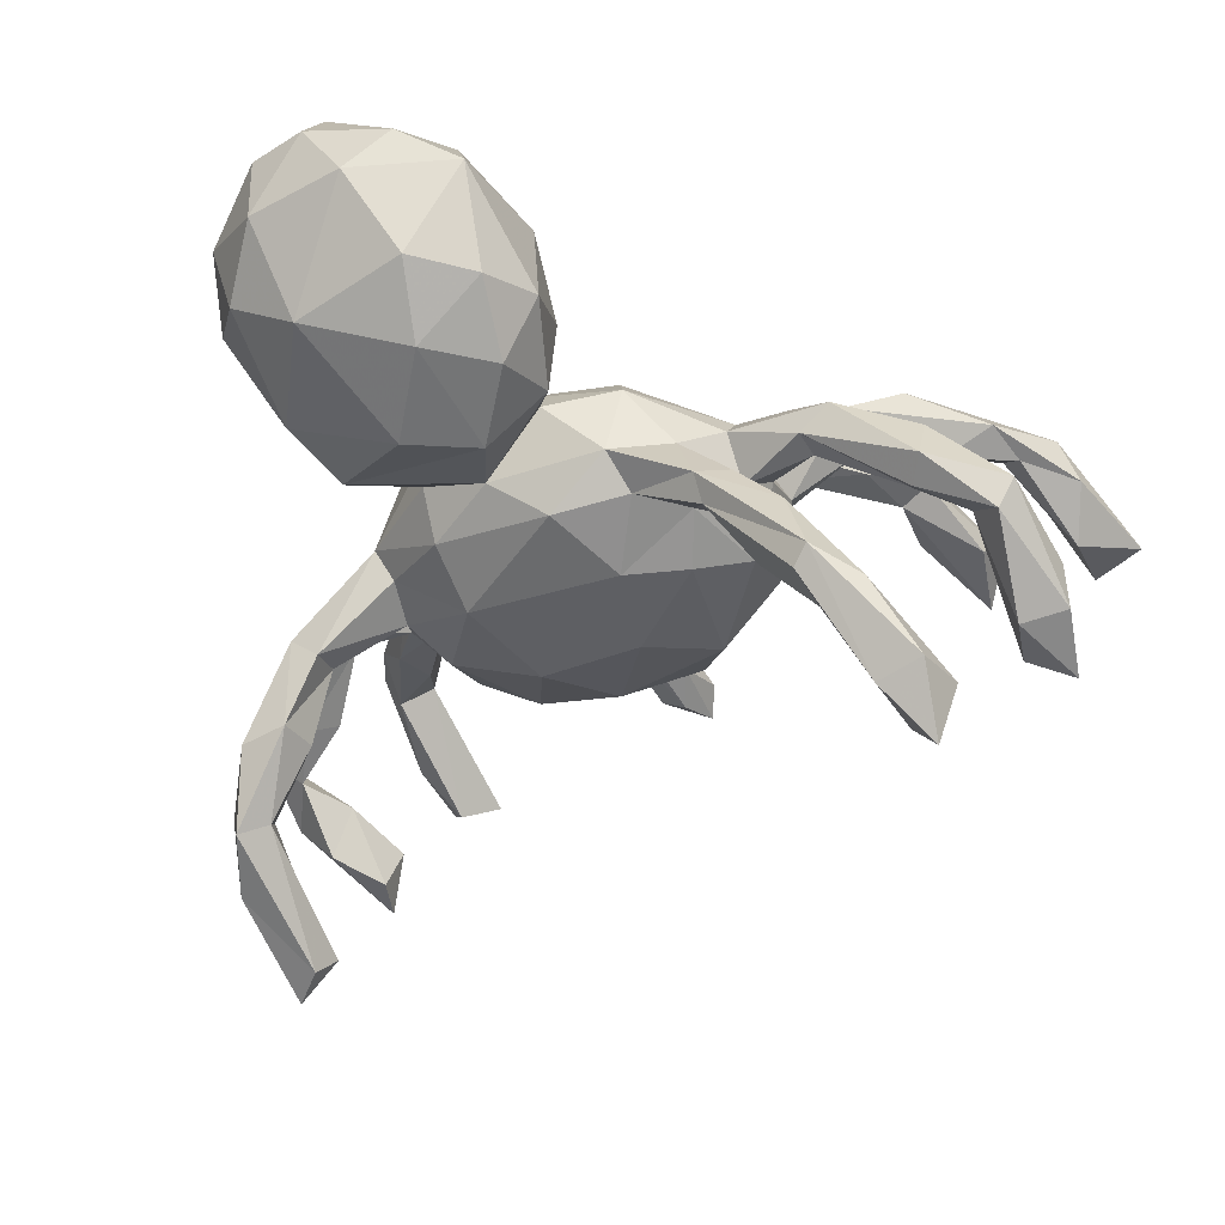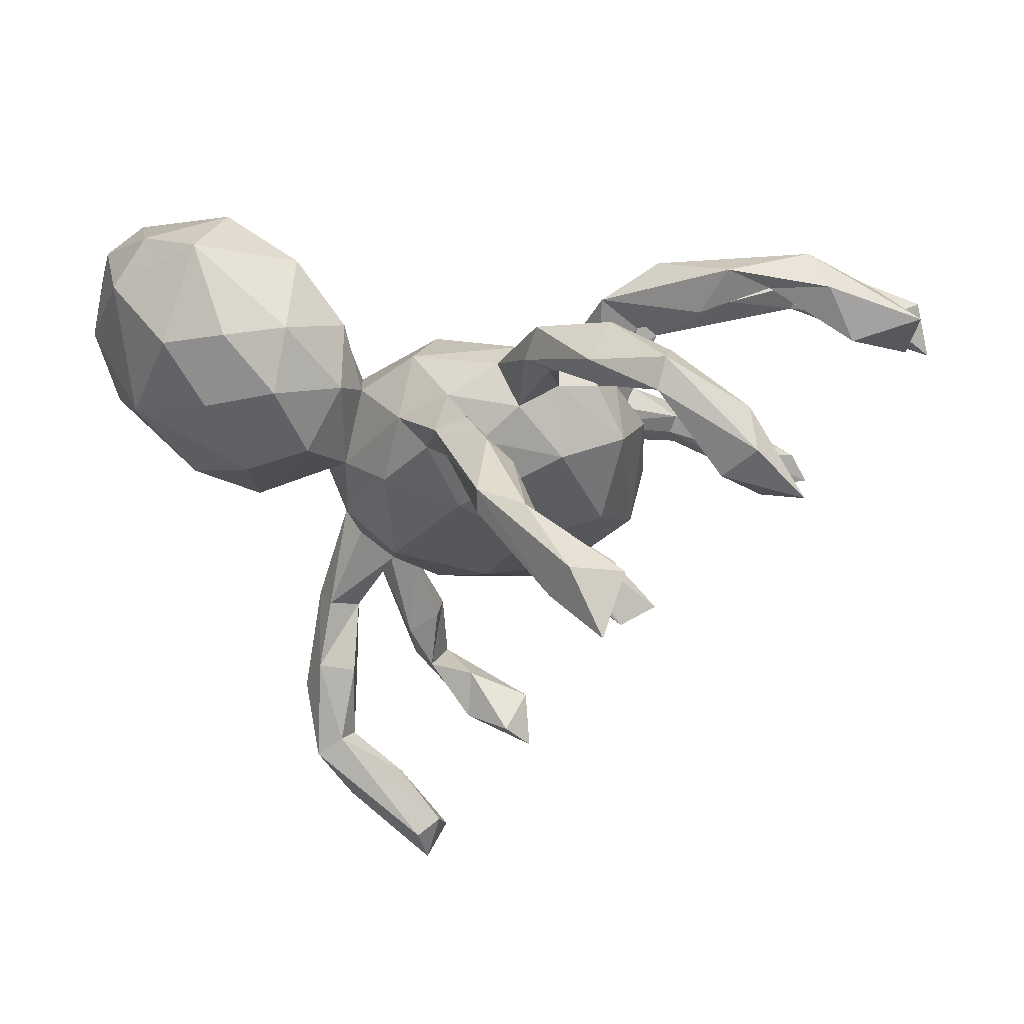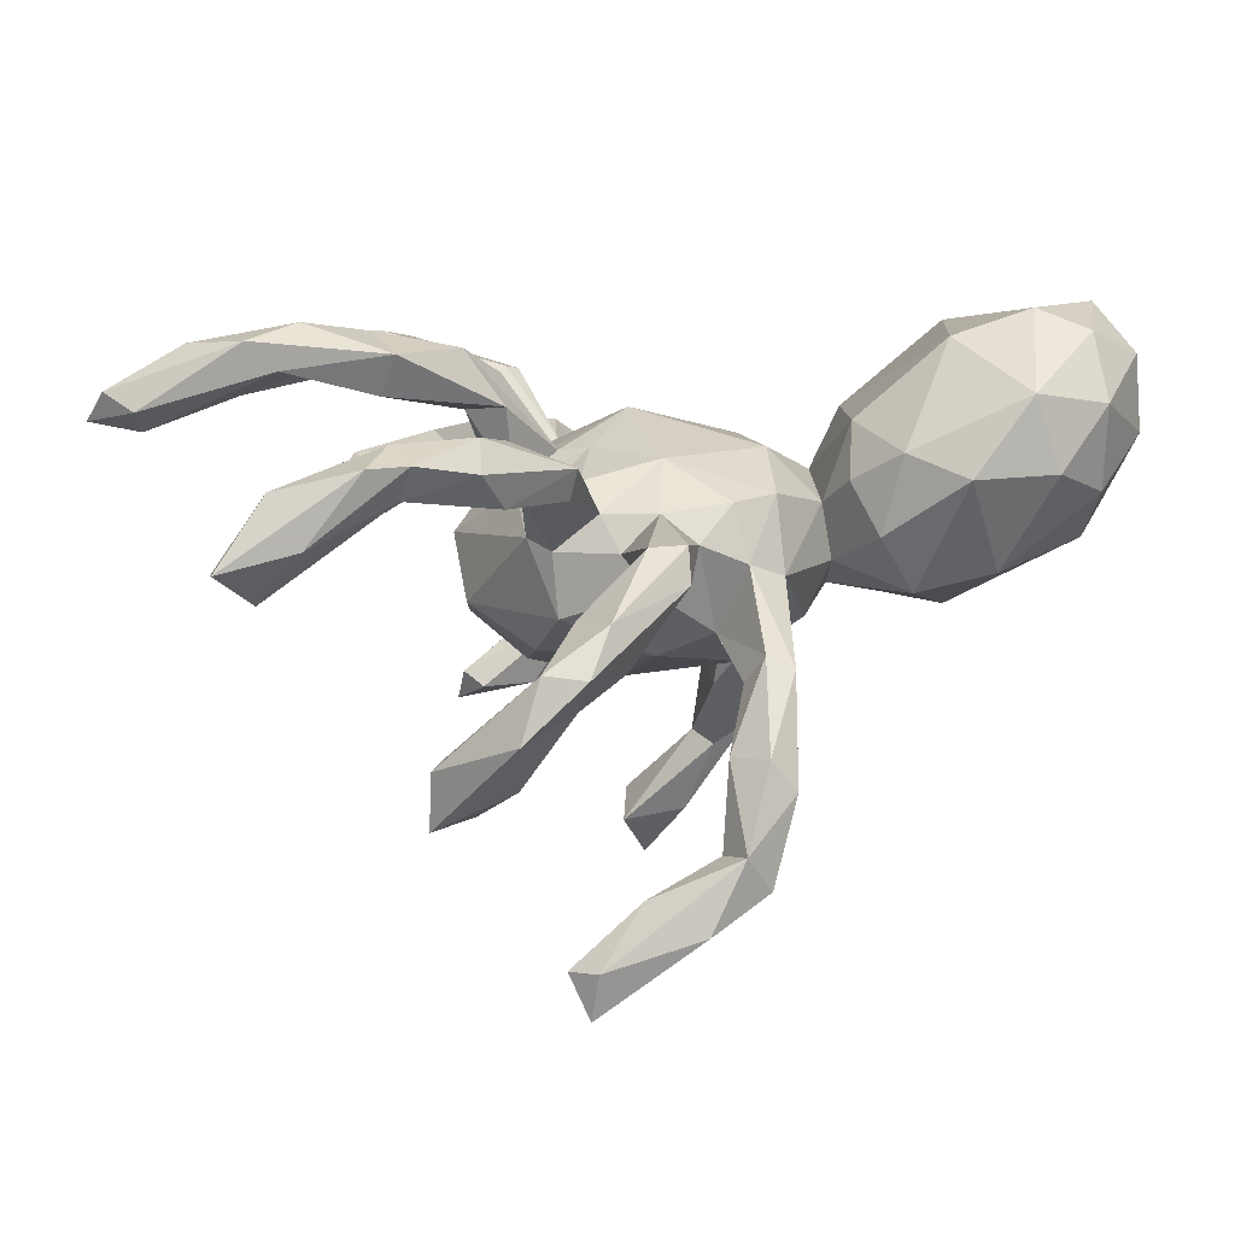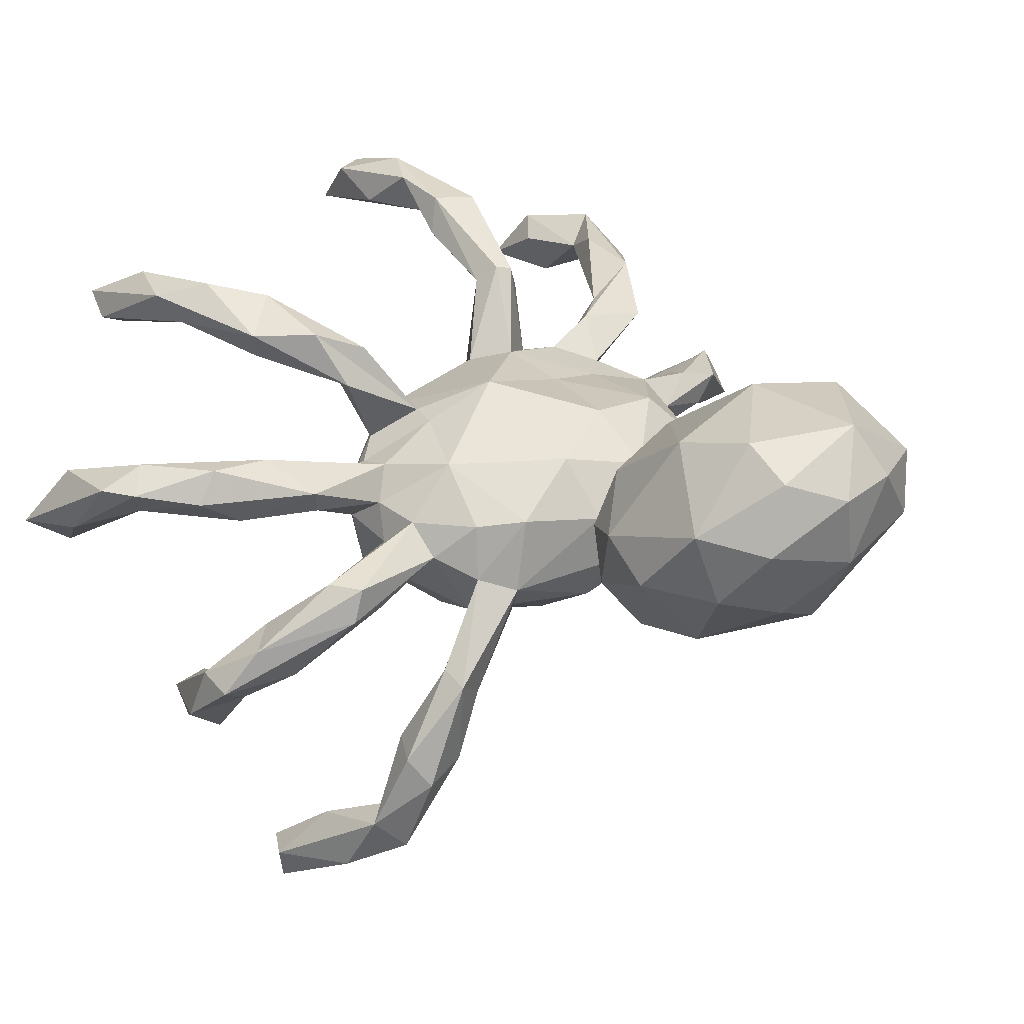
<metadata>
{"format":"obj","ext":"obj","renderer":"f3d","projection":"perspective","resolution":1024,"background":"white","views":[{"elev":-34.8,"azim":29.8,"up":"+Z"},{"elev":-24.5,"azim":66.2,"up":"+Z"},{"elev":6.0,"azim":-94.6,"up":"+Z"},{"elev":34.0,"azim":-55.5,"up":"+Z"}]}
</metadata>
<code>
v 0.6946 0.2858 -0.3412
v -0.2 0.8362 0.1804
v 0.3884 0.76 0.1746
v -0.5779 0.5834 -0.04901
v 0.5415 0.00541 -0.5369
v -0.5345 0.6453 -0.01206
v -0.5753 0.1415 -0.6168
v 0.6201 -0.005546 -0.491
v -0.5211 0.09923 -0.5948
v 0.6578 0.1538 -0.3106
v -0.507 0.1381 -0.5598
v 0.6574 0.2766 -0.2891
v -0.265 0.7641 0.1946
v -0.5945 0.1317 -0.5468
v -0.2385 0.8098 0.2238
v 0.4391 0.7128 0.2488
v 0.6573 0.5278 -0.001104
v -0.5577 0.3572 -0.3577
v 0.7281 0.1722 -0.2136
v -0.5532 0.1723 -0.5509
v 0.6737 0.4118 -0.01259
v -0.5839 0.3551 -0.2711
v -0.5793 0.5681 0.101
v 0.6275 0.2428 -0.3137
v -0.1723 0.7904 0.2195
v -0.5332 0.2939 -0.3411
v 0.3492 0.4895 0.2353
v 0.682 0.4644 0.09259
v 0.5968 -0.03561 -0.602
v -0.6041 0.2391 -0.2965
v -0.5349 0.066 -0.4596
v -0.529 0.3362 -0.262
v 0.7472 0.5037 0.01338
v 0.4307 0.6359 0.2063
v 0.7288 0.1831 -0.2899
v -0.2142 0.7565 0.1651
v -0.6272 0.6386 -0.004705
v 0.3619 0.6942 0.2639
v -0.1797 0.695 0.2024
v 0.7122 0.3487 0.05923
v -0.2208 0.6937 0.2916
v -0.5337 -0.1098 -0.4505
v -0.1088 0.2929 -0.09218
v -0.6259 0.5209 0.0253
v -0.5853 -0.01823 -0.5025
v 0.07432 0.282 -0.1236
v 0.1654 0.1765 -0.1757
v -0.5609 0.2275 -0.2193
v 0.6266 0.4246 0.07412
v -0.6584 0.2129 -0.1342
v 0.1027 0.2955 -0.03452
v 0.3342 0.5194 0.3035
v -0.2292 0.5326 0.2485
v -0.5903 0.3942 0.0887
v -0.4946 -0.07578 -0.4264
v 0.5363 -0.09959 -0.5169
v -0.6183 0.1621 -0.1895
v -0.5711 -0.07034 -0.396
v -0.6733 0.2406 -0.2272
v 0.3303 0.601 0.2332
v -0.03161 0.199 -0.1862
v 0.6428 0.2712 0.0753
v 0.6119 -0.09951 -0.4967
v -0.1852 0.6215 0.2806
v -0.271 0.5613 0.2526
v 0.5202 -0.11 -0.3763
v 0.2923 0.1619 -0.07709
v -0.05594 0.3103 0.008459
v 0.0803 0.06296 -0.2091
v -0.5121 -0.04315 -0.403
v 0.3945 0.5792 0.305
v 0.2601 0.3975 0.251
v -0.1777 0.194 -0.1565
v -0.5383 0.4206 0.1204
v -0.2767 0.1668 -0.1016
v -0.6809 0.1499 -0.1401
v -0.2805 0.6085 0.2957
v 0.6836 0.05677 -0.1134
v 0.3992 0.4904 0.2657
v -0.6145 0.3784 0.1364
v -0.0967 0.06193 -0.2063
v -0.6299 0.4393 0.133
v 0.4949 -0.2087 -0.3324
v 0.4791 -0.143 -0.3967
v 0.7198 0.02576 -0.148
v 0.2949 0.4139 0.306
v 0.4367 0.1202 0.06674
v 0.6398 0.05666 -0.1615
v 0.5542 -0.1489 -0.3727
v -0.49 0.335 0.08208
v 0.6921 0.02369 -0.1961
v 0.58 -0.02138 -0.1439
v 0.3423 0.3634 0.2242
v 0.6041 0.3 0.1046
v 0.6879 0.3253 0.1314
v -0.2312 0.5308 0.3217
v -0.4977 0.2512 0.07116
v 0.4392 -0.1193 -0.2414
v 0.6306 0.1995 0.1013
v 0.5611 0.2366 0.1565
v -0.261 0.2122 0.01509
v -0.565 0.09147 -0.1444
v -0.5624 0.408 0.1619
v 0.2914 0.04062 -0.1366
v -0.5209 -0.1075 -0.2703
v 0.148 0.2403 0.07498
v 0.223 -0.03365 -0.1738
v -0.2409 0.4185 0.2162
v 0.5562 0.03167 -0.1029
v -0.2699 0.3954 0.2764
v -0.2897 0.1764 -0.003434
v -0.4248 -0.07936 -0.307
v -0.07141 0.2523 0.08775
v 0.4137 0.1285 0.1226
v 0.4669 -0.1968 -0.3591
v 0.2943 0.1486 0.02553
v 0.3307 0.09366 -0.001965
v 0.2205 0.2409 0.002291
v -0.4705 -0.05666 -0.2736
v -0.5545 0.1589 -0.07254
v -0.2009 0.533 0.2718
v 0.2392 0.2617 0.1827
v 0.5477 0.1852 0.05694
v -0.454 0.3233 0.1325
v -0.1864 0.4305 0.3091
v -0.5323 0.1378 -0.1164
v 0.2142 0.1568 0.0966
v 0.3517 0.3677 0.2973
v -0.3915 0.2257 0.08352
v -0.1777 0.2962 0.1953
v -0.171 0.2232 0.08167
v -0.5562 0.2853 0.1213
v 0.4435 -0.1694 -0.211
v 0.6113 -0.05994 -0.1192
v -0.4491 0.05605 -0.03753
v 0.3805 -0.1312 -0.2817
v -0.239 0.0232 -0.1597
v 0.5189 0.1227 0.1555
v -0.2265 0.1957 0.06862
v 0.2612 0.2064 0.196
v 0.6036 -0.01379 -0.03476
v -0.5171 0.2854 0.1697
v -0.21 0.2382 0.2
v 0.3414 0.01093 -0.02456
v 0.2629 0.1193 0.09227
v 0.2004 0.2521 0.2213
v -0.1436 0.2776 0.2299
v 0.3272 -0.1399 -0.1777
v -0.2164 0.3 0.2853
v -0.3275 0.03796 -0.05911
v -0.123 -0.114 -0.1823
v 0.0983 0.196 0.1184
v 0.1319 -0.09043 -0.1878
v 0.446 -0.0327 -0.002243
v -0.2966 0.1091 0.05121
v -0.1535 0.243 0.2481
v -0.4048 0.158 0.07643
v 0.2653 -0.1046 -0.1212
v -0.6277 0.1185 -0.07065
v 0.4403 -0.05327 -0.05556
v -0.3885 -0.08674 -0.1812
v -0.1173 0.1582 0.1331
v 0.2353 0.1988 0.247
v -0.4207 0.1479 0.122
v 0.2185 0.2195 0.2508
v -0.2476 0.1336 0.09484
v -0.4291 0.2443 0.1605
v 0.2022 -0.181 -0.1207
v 0.3244 -0.05773 -0.07122
v -0.2694 -0.06051 -0.1235
v 0.3518 0.1057 0.1226
v 0.2942 0.0432 0.07221
v -0.4475 -3.8e-05 -0.04078
v -0.3228 0.08099 -0.004567
v -0.5107 0.000659 -0.03164
v -0.4275 -0.1489 -0.3068
v -0.3727 -0.1508 -0.1968
v 0.4391 -0.09825 -0.04355
v 0.446 0.04735 0.1028
v -0.5074 -0.148 -0.3181
v 0.3232 -0.2151 -0.1486
v 0.3257 -0.1933 -0.1942
v 0.1461 0.1365 0.1312
v -0.5034 0.0595 0.01917
v 0.366 -0.1743 -0.1343
v -0.3288 -0.02964 0.008179
v 0.4905 -0.09891 -0.005851
v 0.2152 0.002806 0.09462
v -0.4222 -0.1554 -0.1576
v 0.3193 -0.09743 0.006601
v -0.3044 -0.1042 -0.02208
v -0.143 0.1119 0.1386
v -0.4864 0.001914 0.02116
v 0.415 -0.07436 0.02579
v 0.08126 -0.2141 -0.1378
v -0.3148 0.02455 0.05226
v -0.1223 -0.2104 -0.115
v -0.4164 -0.1138 -0.1389
v -0.05073 0.04823 0.1948
v -0.223 0.01318 0.126
v 0.2734 -0.1722 -0.04827
v -0.245 -0.1381 -0.09429
v 0.312 -0.05209 0.05352
v -0.2801 -0.08472 0.06535
v 0.1184 0.02085 0.1253
v 0.205 -0.2123 0.05256
v 0.1843 -0.229 -0.06345
v 0.03684 -0.1264 0.1517
v -0.2307 -0.1528 0.07491
v -0.122 -0.2507 -0.0322
v -0.002866 -0.2597 -0.07599
v 0.05499 -0.353 -0.09603
v 0.09431 -0.2675 0.02536
v -0.2683 -0.161 -0.04254
v 0.165 -0.1505 0.1216
v -0.1088 -0.1533 0.1372
v 0.004701 -0.2338 0.09723
v -0.2299 -0.3057 0.00916
v -0.1268 -0.2348 0.05508
v 0.1433 -0.3244 -0.004764
v -0.1927 -0.2656 0.09091
v 0.1425 -0.4482 -0.04168
v -0.04173 -0.4337 -0.1062
v -0.2096 -0.4834 -0.0452
v -0.1898 -0.3621 -0.07643
v -0.1418 -0.2758 0.1773
v 0.2018 -0.4508 0.06053
v -0.2591 -0.335 0.1339
v -0.3036 -0.426 0.09621
v -0.09467 -0.6343 -0.00152
v 0.1583 -0.3269 0.1139
v 0.0136 -0.2814 0.1932
v 0.1767 -0.4273 0.2135
v 0.1702 -0.5538 0.03845
v -0.2837 -0.5589 0.1031
v 0.05876 -0.5479 -0.04785
v 0.09093 -0.64 0.04294
v -0.1786 -0.4142 0.3011
v 0.03332 -0.7217 0.1666
v -0.212 -0.6362 0.07383
v -0.2955 -0.5176 0.22
v 0.1758 -0.6186 0.2023
v 0.1131 -0.5413 0.3133
v -0.2561 -0.6342 0.2042
v 0.01302 -0.4392 0.3242
v -0.1763 -0.5395 0.3425
v -0.1325 -0.712 0.1567
v 0.09642 -0.687 0.2422
v -0.1417 -0.7028 0.2751
v -0.2038 -0.6211 0.3092
v -0.04222 -0.7199 0.2762
v -0.04948 -0.6563 0.353
f 83 63 89
f 8 89 63
f 133 83 89
f 56 63 83
f 176 55 112
f 70 112 55
f 161 176 112
f 42 55 176
f 247 240 230
f 224 230 240
f 239 247 230
f 244 240 247
f 251 247 239
f 248 251 239
f 249 247 251
f 244 247 249
f 252 249 251
f 11 9 7
f 45 7 9
f 20 11 7
f 55 9 11
f 29 5 8
f 66 8 5
f 63 29 8
f 56 5 29
f 42 45 9
f 14 7 45
f 58 14 45
f 20 7 14
f 31 55 11
f 42 9 55
f 20 31 11
f 70 55 31
f 56 29 63
f 84 5 56
f 42 58 45
f 31 14 58
f 180 58 42
f 115 56 83
f 182 115 83
f 84 56 115
f 180 42 176
f 105 58 180
f 189 105 180
f 119 58 105
f 189 180 176
f 230 224 223
f 225 223 224
f 236 230 223
f 212 236 223
f 237 230 236
f 235 224 240
f 234 237 236
f 239 230 237
f 242 239 237
f 59 50 22
f 32 22 50
f 18 59 22
f 76 50 59
f 48 32 50
f 18 22 32
f 35 1 19
f 12 19 1
f 85 35 19
f 10 1 35
f 24 12 1
f 78 19 12
f 24 1 10
f 91 10 35
f 88 12 24
f 88 24 10
f 32 26 18
f 30 18 26
f 48 26 32
f 30 59 18
f 216 208 199
f 205 199 208
f 200 216 199
f 217 208 216
f 215 188 205
f 183 205 188
f 208 215 205
f 203 188 215
f 172 188 203
f 206 203 215
f 217 215 208
f 216 200 209
f 204 209 200
f 219 216 209
f 192 200 199
f 196 204 200
f 191 209 204
f 194 154 203
f 144 203 154
f 190 194 203
f 141 154 194
f 203 144 172
f 117 172 144
f 155 196 200
f 186 204 196
f 174 196 155
f 166 155 200
f 193 196 184
f 174 184 196
f 159 193 184
f 186 196 193
f 135 184 174
f 141 109 154
f 160 154 109
f 78 109 141
f 160 144 154
f 179 172 117
f 67 117 144
f 111 174 155
f 75 174 111
f 157 111 155
f 129 111 157
f 164 157 155
f 88 109 78
f 85 78 141
f 104 67 144
f 116 117 67
f 101 75 111
f 150 174 75
f 75 43 73
f 61 73 43
f 137 75 73
f 101 43 75
f 88 78 12
f 85 19 78
f 67 47 46
f 61 46 47
f 118 67 46
f 104 47 67
f 221 210 218
f 225 218 210
f 228 221 218
f 219 210 221
f 214 210 219
f 226 219 221
f 197 210 214
f 209 214 219
f 211 225 210
f 229 218 225
f 201 207 181
f 168 181 207
f 185 201 181
f 206 207 201
f 213 211 207
f 195 207 211
f 206 213 207
f 220 211 213
f 168 207 195
f 197 195 211
f 153 168 195
f 202 197 214
f 211 210 197
f 151 197 202
f 177 202 214
f 158 201 185
f 133 185 181
f 148 158 185
f 169 201 158
f 182 181 168
f 158 182 168
f 83 181 182
f 158 168 153
f 151 153 195
f 195 197 151
f 170 151 202
f 170 202 177
f 189 177 214
f 161 170 177
f 137 151 170
f 191 189 214
f 209 191 214
f 198 189 191
f 170 198 191
f 105 189 198
f 198 170 161
f 119 198 161
f 185 133 98
f 89 98 133
f 148 185 98
f 136 148 98
f 66 136 98
f 182 148 136
f 182 158 148
f 107 158 153
f 69 107 153
f 104 158 107
f 81 151 137
f 150 137 170
f 151 69 153
f 47 107 69
f 81 69 151
f 61 69 81
f 73 81 137
f 252 243 245
f 233 245 243
f 246 252 245
f 248 243 252
f 6 74 4
f 54 4 74
f 37 6 4
f 23 74 6
f 37 23 6
f 103 74 23
f 173 150 186
f 170 186 150
f 175 173 186
f 135 150 173
f 75 137 150
f 47 104 107
f 169 158 104
f 144 169 104
f 134 178 92
f 109 92 178
f 91 134 92
f 187 178 134
f 191 186 170
f 204 186 191
f 190 201 169
f 178 190 169
f 206 201 190
f 203 206 190
f 217 216 219
f 226 217 219
f 228 226 221
f 232 217 226
f 232 213 217
f 206 217 213
f 231 213 232
f 220 213 231
f 233 231 232
f 215 217 206
f 227 220 231
f 238 232 226
f 238 226 228
f 241 238 228
f 229 241 228
f 246 238 241
f 232 245 233
f 242 233 243
f 250 246 241
f 245 238 246
f 232 238 245
f 250 252 246
f 21 17 33
f 28 33 17
f 40 21 33
f 49 17 21
f 44 37 4
f 165 163 86
f 128 86 163
f 146 165 86
f 183 163 165
f 72 146 86
f 152 165 146
f 71 86 128
f 140 128 163
f 52 72 86
f 122 146 72
f 156 147 125
f 121 125 147
f 149 156 125
f 113 147 156
f 110 149 125
f 162 156 149
f 96 110 125
f 143 149 110
f 93 122 27
f 72 27 122
f 79 93 27
f 140 122 93
f 96 125 121
f 130 121 147
f 121 130 53
f 108 53 130
f 39 121 53
f 52 27 72
f 28 95 33
f 40 33 95
f 94 95 28
f 49 28 17
f 94 28 49
f 82 23 37
f 77 110 96
f 41 77 96
f 65 110 77
f 128 93 79
f 71 128 79
f 140 93 128
f 71 52 86
f 34 79 27
f 60 27 52
f 64 96 121
f 68 46 43
f 61 43 46
f 101 68 43
f 51 46 68
f 205 183 199
f 152 199 183
f 192 199 162
f 113 162 199
f 131 192 162
f 179 99 138
f 95 138 99
f 171 179 138
f 123 99 179
f 62 99 123
f 87 123 179
f 114 171 138
f 172 179 171
f 116 171 114
f 100 114 138
f 87 116 114
f 145 171 116
f 94 87 114
f 117 116 87
f 118 145 116
f 172 171 145
f 113 199 152
f 165 152 183
f 106 113 152
f 156 162 113
f 143 131 162
f 139 192 131
f 130 131 143
f 149 143 162
f 139 129 166
f 167 166 129
f 192 139 166
f 101 129 139
f 111 129 101
f 131 101 139
f 166 167 164
f 142 164 167
f 155 166 164
f 124 167 129
f 90 124 129
f 103 167 124
f 103 142 167
f 132 164 142
f 164 132 97
f 54 97 132
f 157 164 97
f 80 132 142
f 123 87 94
f 100 94 114
f 127 145 118
f 106 127 118
f 183 145 127
f 127 106 122
f 146 122 106
f 140 127 122
f 51 106 118
f 68 113 106
f 146 106 152
f 51 68 106
f 131 113 68
f 118 46 51
f 163 183 127
f 140 163 127
f 92 88 91
f 10 91 88
f 109 88 92
f 173 102 135
f 126 135 102
f 175 102 173
f 227 231 233
f 48 30 26
f 57 59 30
f 48 57 30
f 76 59 57
f 50 57 48
f 85 91 35
f 102 76 57
f 126 102 57
f 175 76 102
f 120 126 57
f 61 81 73
f 47 69 61
f 159 76 175
f 85 134 91
f 68 101 131
f 130 113 131
f 97 90 129
f 157 97 129
f 54 90 97
f 74 124 90
f 80 54 132
f 74 90 54
f 95 100 138
f 130 147 113
f 40 95 99
f 95 94 100
f 108 130 143
f 80 142 103
f 74 103 124
f 44 54 80
f 62 40 99
f 94 62 123
f 21 40 62
f 21 62 94
f 82 80 103
f 108 110 65
f 13 65 77
f 53 108 65
f 143 110 108
f 36 53 65
f 16 71 79
f 38 52 71
f 3 27 60
f 38 60 52
f 39 64 121
f 41 96 64
f 25 41 64
f 15 77 41
f 34 16 79
f 38 71 16
f 3 16 34
f 3 34 27
f 3 60 38
f 36 39 53
f 25 64 39
f 2 39 36
f 13 36 65
f 15 13 77
f 2 25 39
f 2 36 13
f 15 2 13
f 3 38 16
f 15 41 25
f 2 15 25
f 116 67 118
f 179 117 87
f 200 192 166
f 188 145 183
f 188 172 145
f 141 134 85
f 187 134 141
f 120 135 126
f 184 120 159
f 50 159 120
f 135 120 184
f 57 50 120
f 76 159 50
f 194 187 141
f 190 187 194
f 190 178 187
f 160 178 169
f 175 186 193
f 159 175 193
f 160 109 178
f 144 160 169
f 150 135 174
f 212 211 220
f 228 218 229
f 222 220 227
f 242 227 233
f 235 241 229
f 234 227 242
f 248 242 243
f 244 250 241
f 235 244 241
f 249 250 244
f 249 252 250
f 251 248 252
f 239 242 248
f 66 98 89
f 8 66 89
f 181 83 133
f 161 112 119
f 70 119 112
f 198 119 105
f 177 176 161
f 189 176 177
f 115 182 136
f 84 115 136
f 82 44 80
f 37 44 82
f 4 54 44
f 49 21 94
f 23 82 103
f 235 240 244
f 234 242 237
f 222 234 236
f 229 224 235
f 212 222 236
f 227 234 222
f 220 222 212
f 225 212 223
f 229 225 224
f 211 212 225
f 66 84 136
f 58 119 70
f 31 58 70
f 5 84 66
f 31 20 14

</code>
